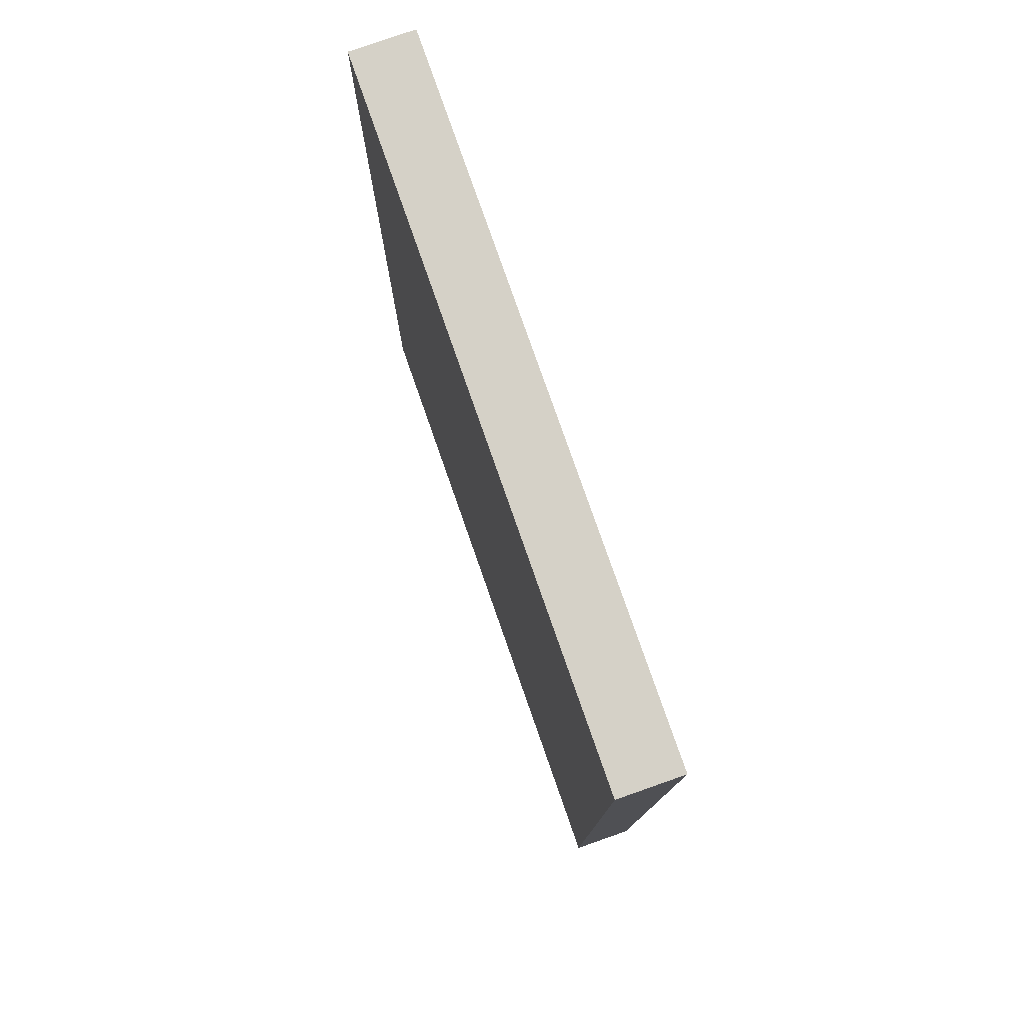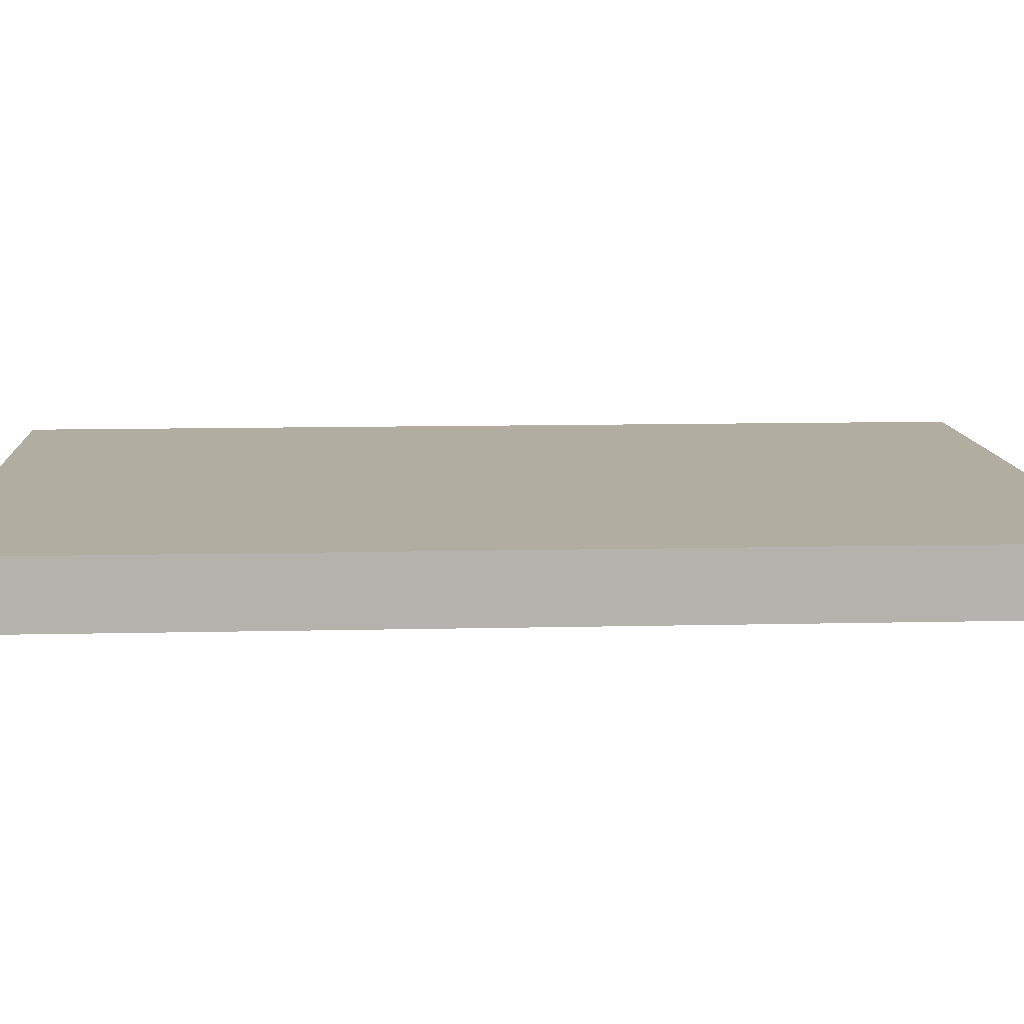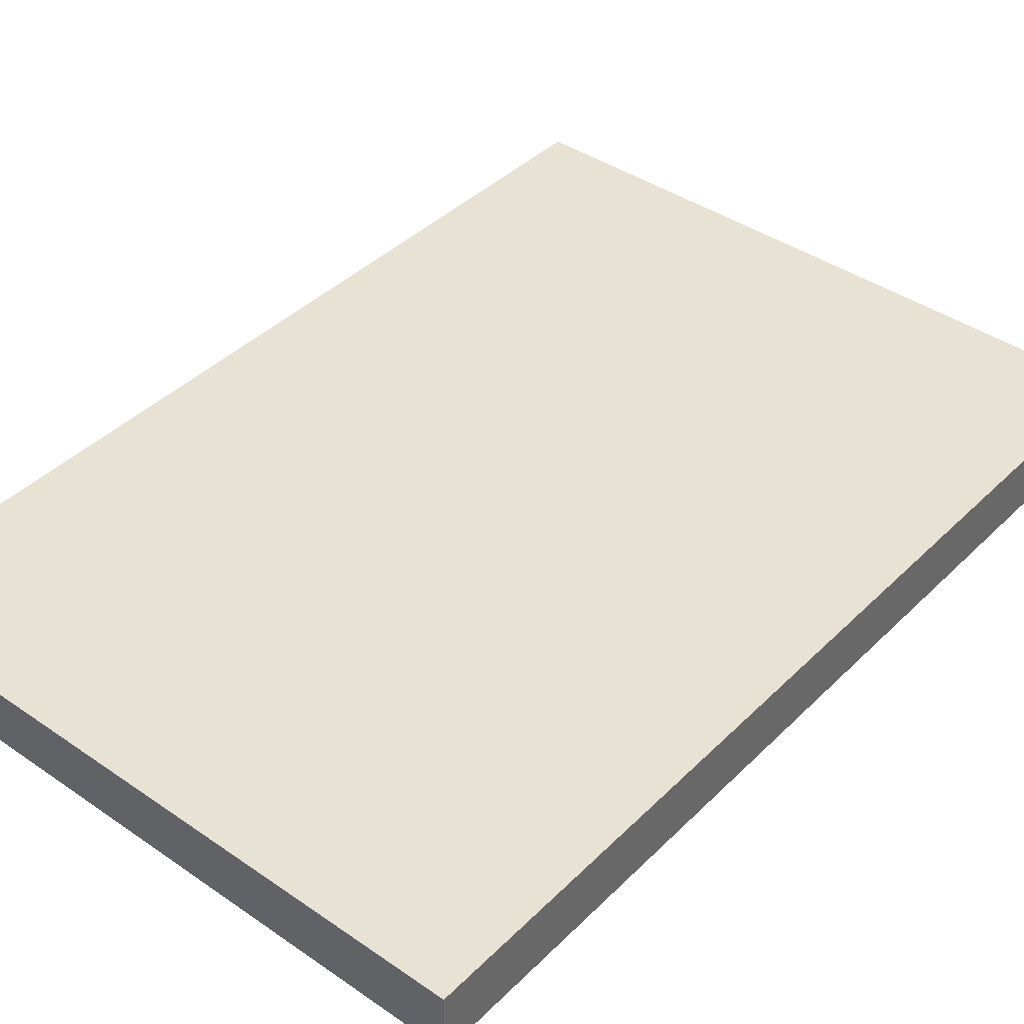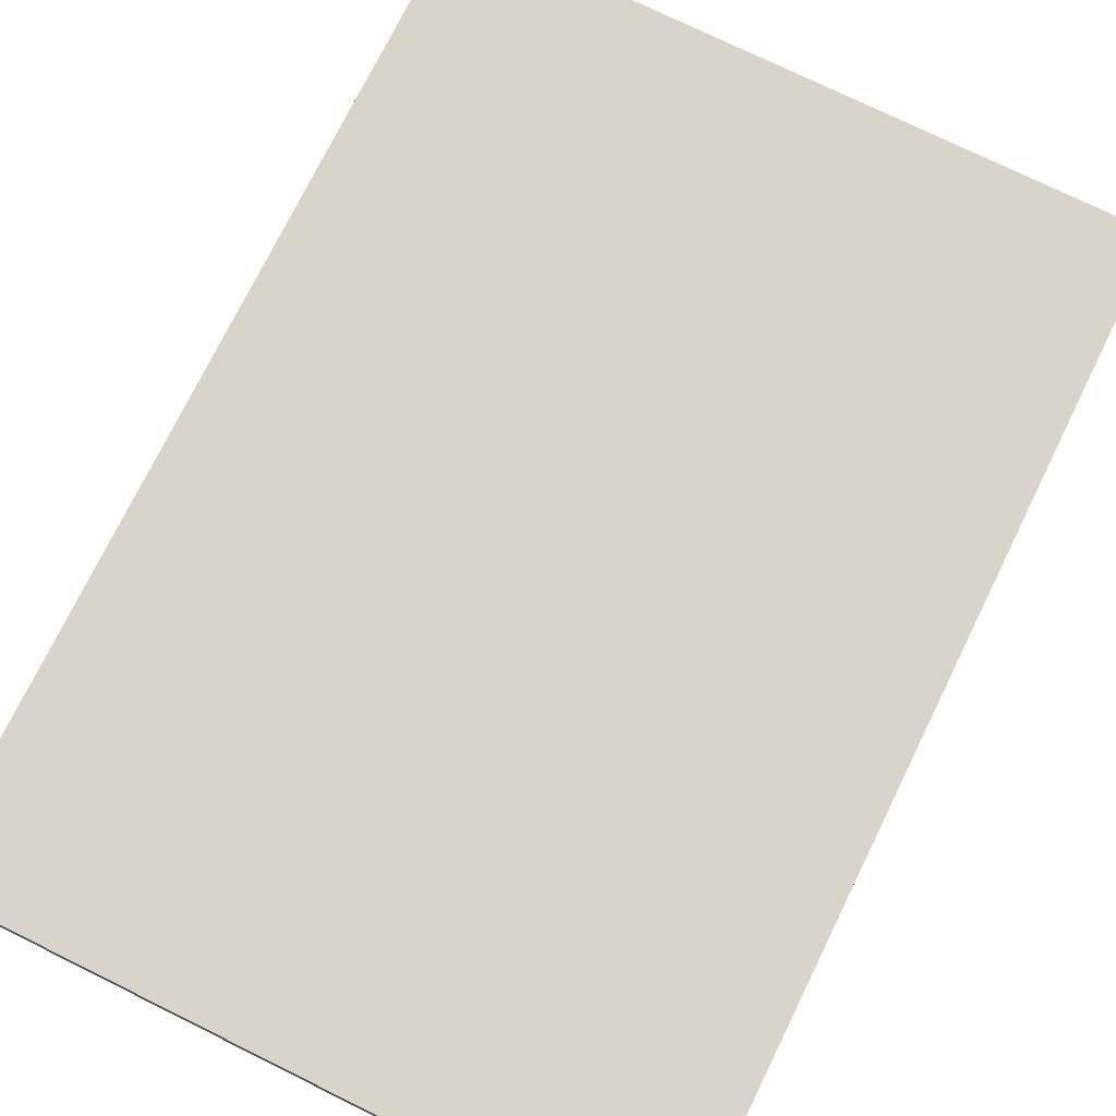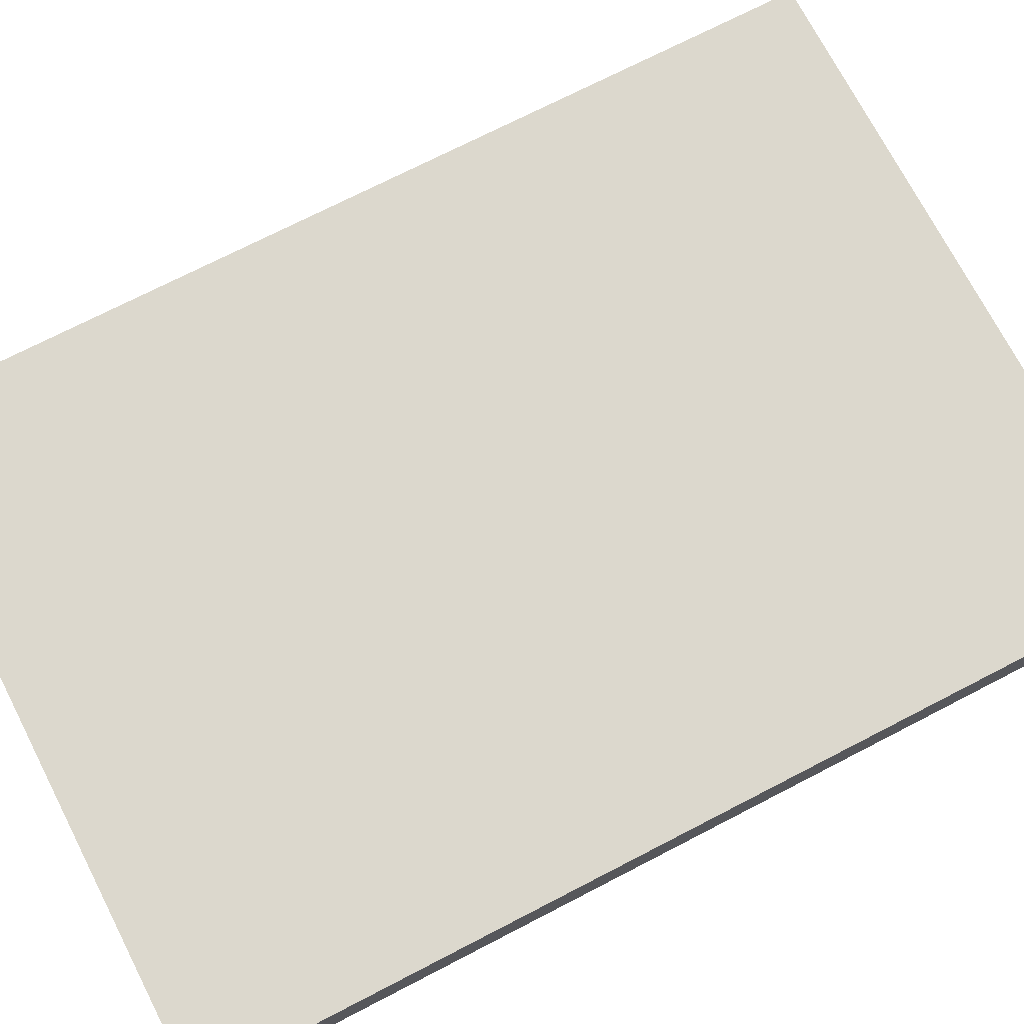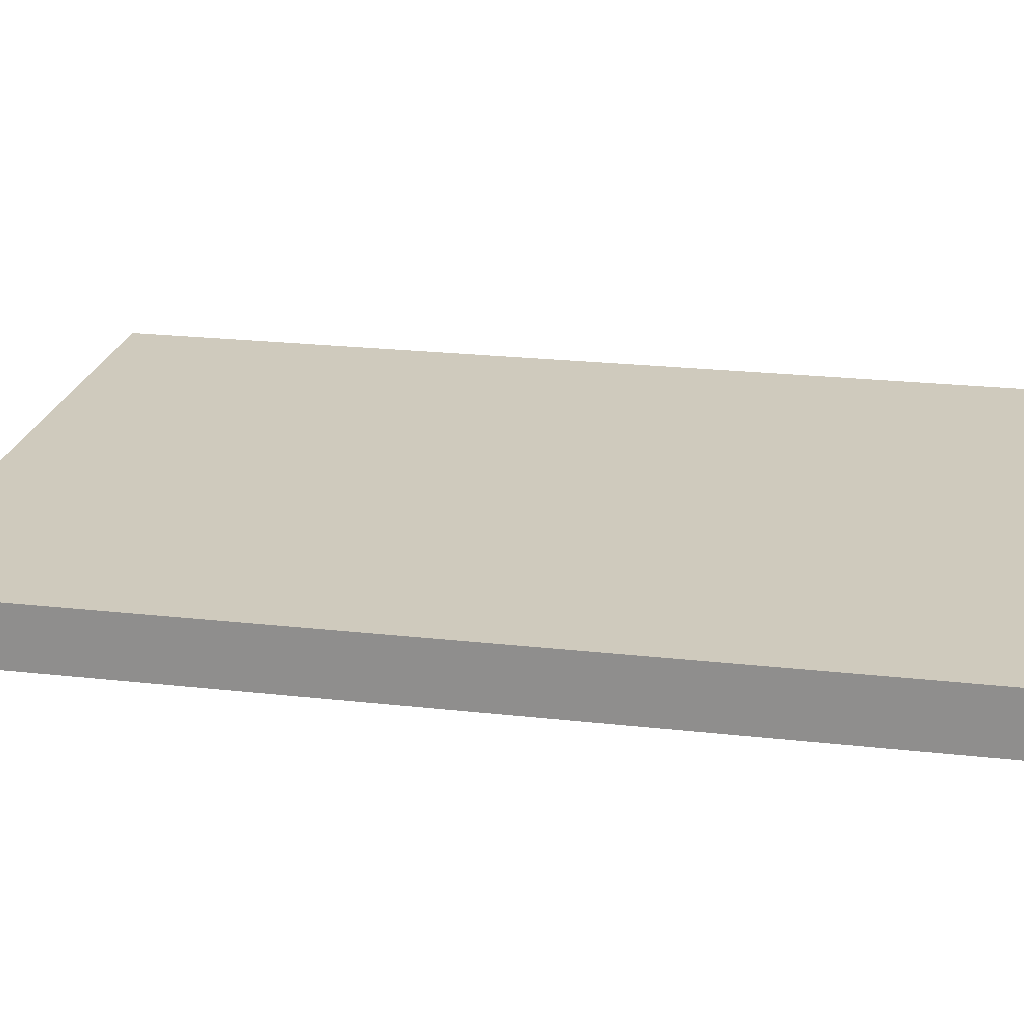
<metadata>
{"format":"obj","ext":"obj","renderer":"f3d","projection":"perspective","resolution":1024,"background":"white","views":[{"elev":78.9,"azim":70.7,"up":"+Z"},{"elev":10.3,"azim":-93.5,"up":"+Y"},{"elev":40.7,"azim":-139.9,"up":"+Y"},{"elev":74.8,"azim":-153.8,"up":"+Y"},{"elev":72.6,"azim":-117.3,"up":"+Y"},{"elev":22.8,"azim":-79.2,"up":"+Y"}]}
</metadata>
<code>
g default
v -0.9032 0.000665 0.633
v 0.6802 0.000665 0.633
v -0.9032 0.1462 0.633
v 0.6802 0.1462 0.633
v -0.9032 0.1462 -1.611
v 0.6802 0.1462 -1.611
v -0.9032 0.000665 -1.611
v 0.6802 0.000665 -1.611
g Book_SMALL
f 1 2 4 3
f 3 4 6 5
f 5 6 8 7
f 7 8 2 1
f 2 8 6 4
f 7 1 3 5

</code>
